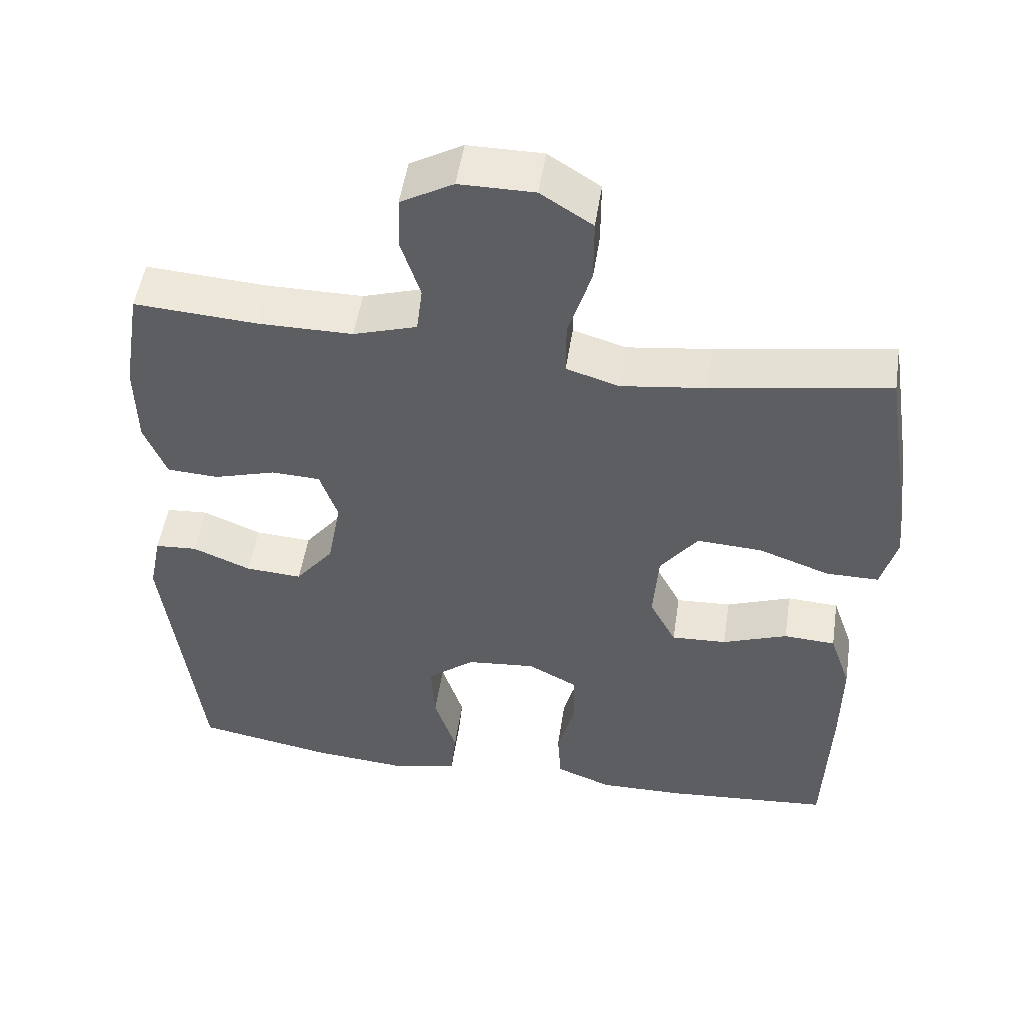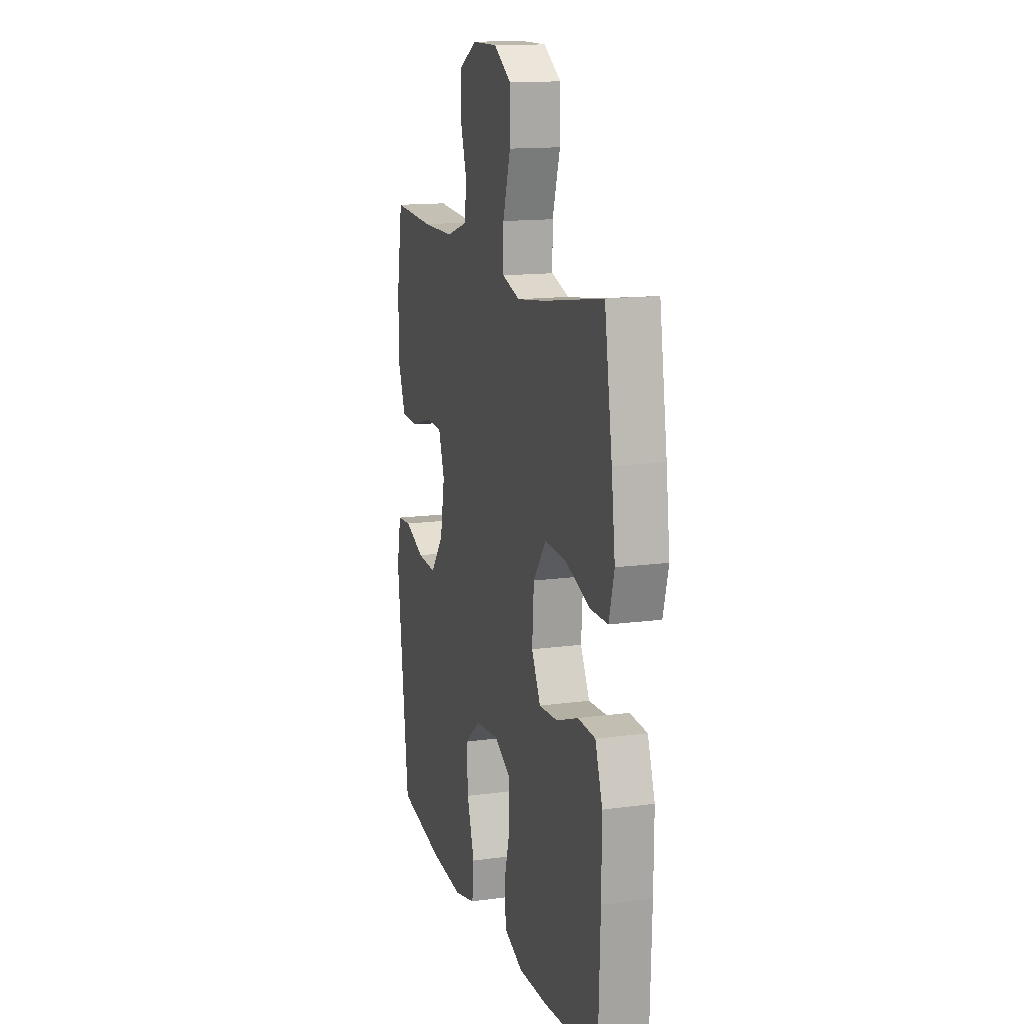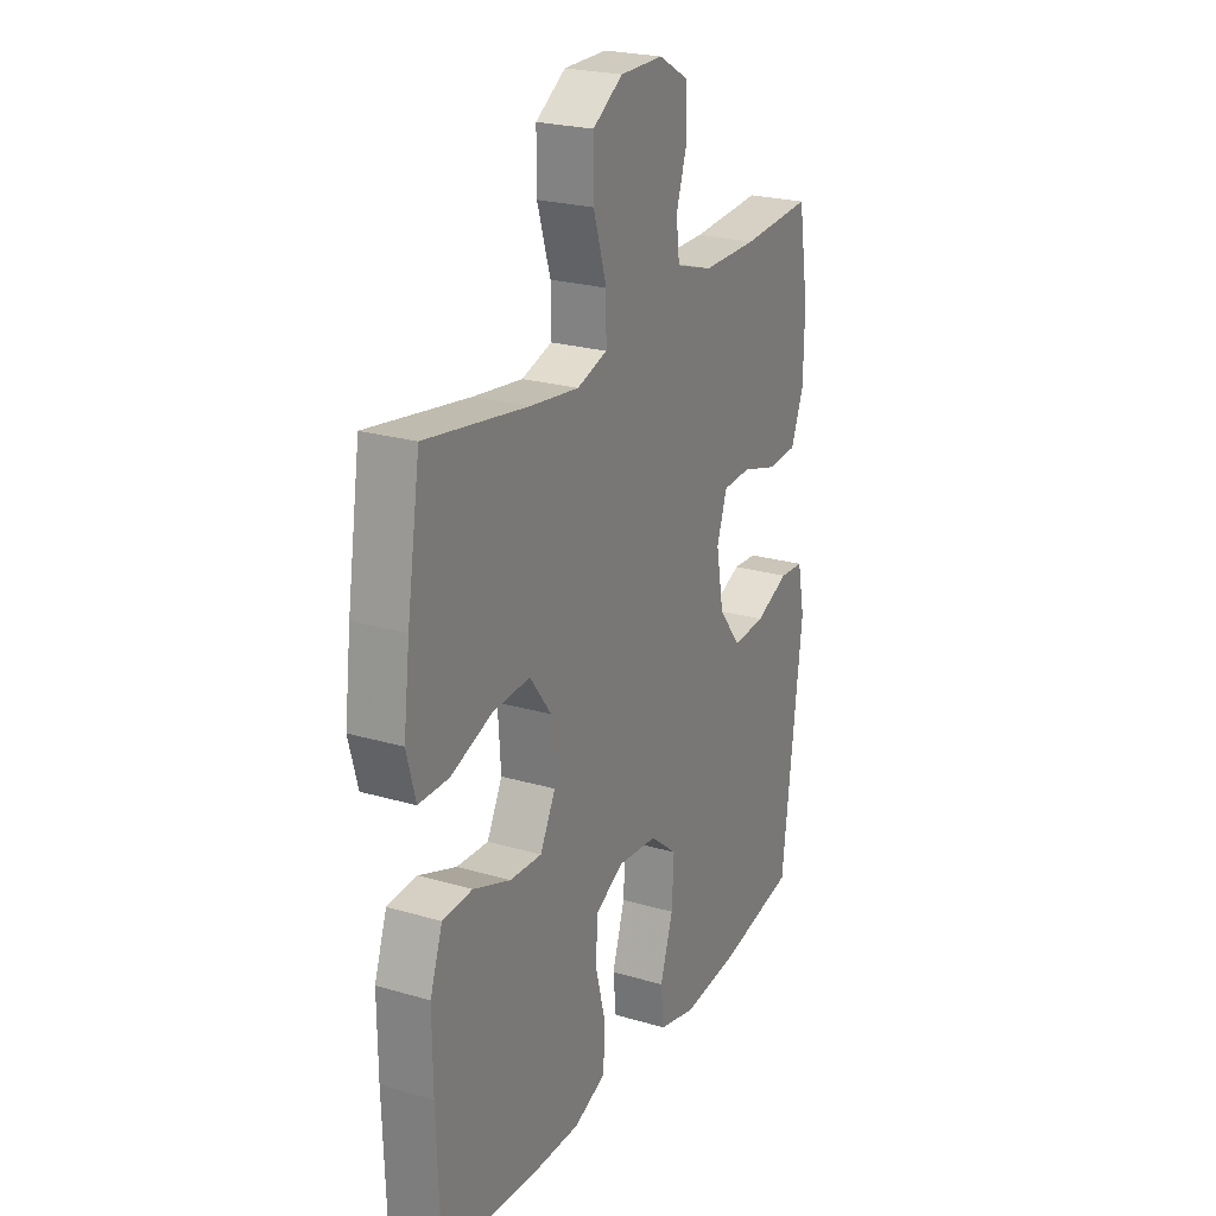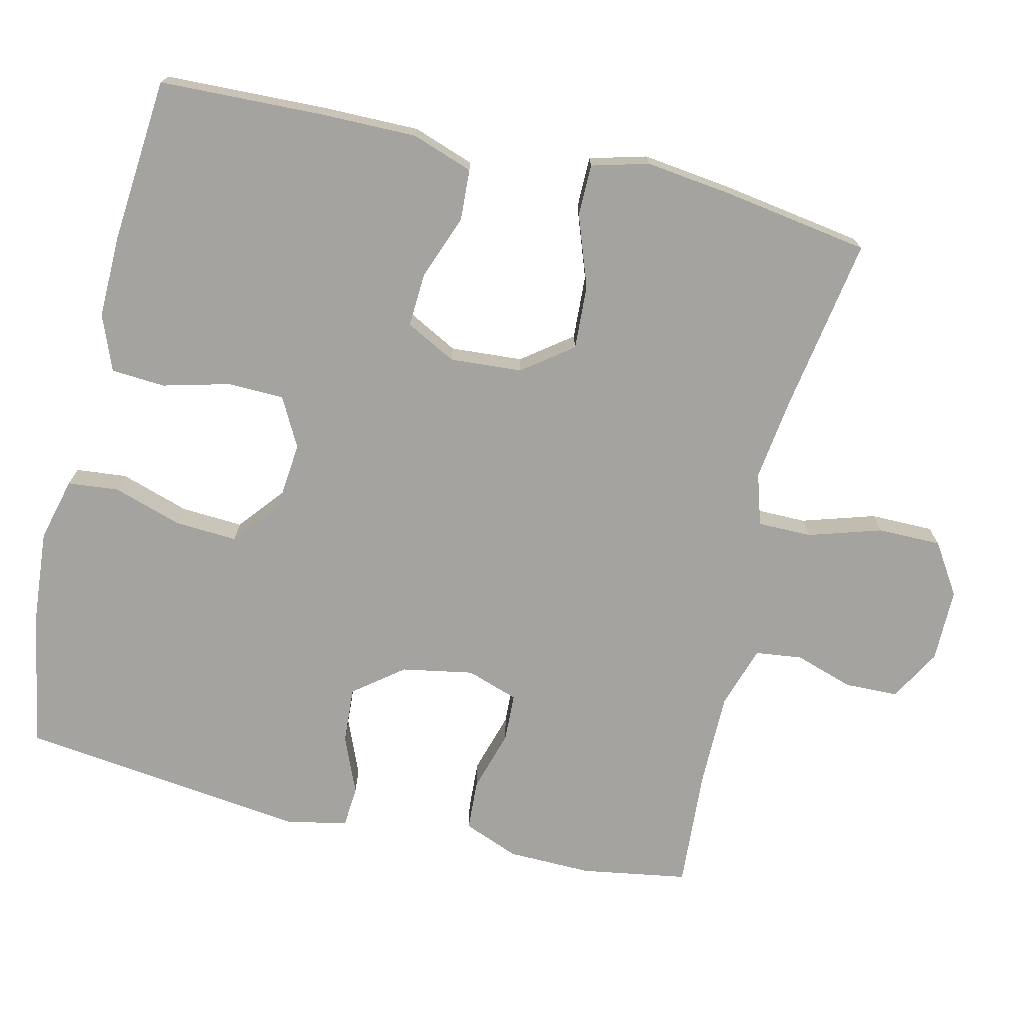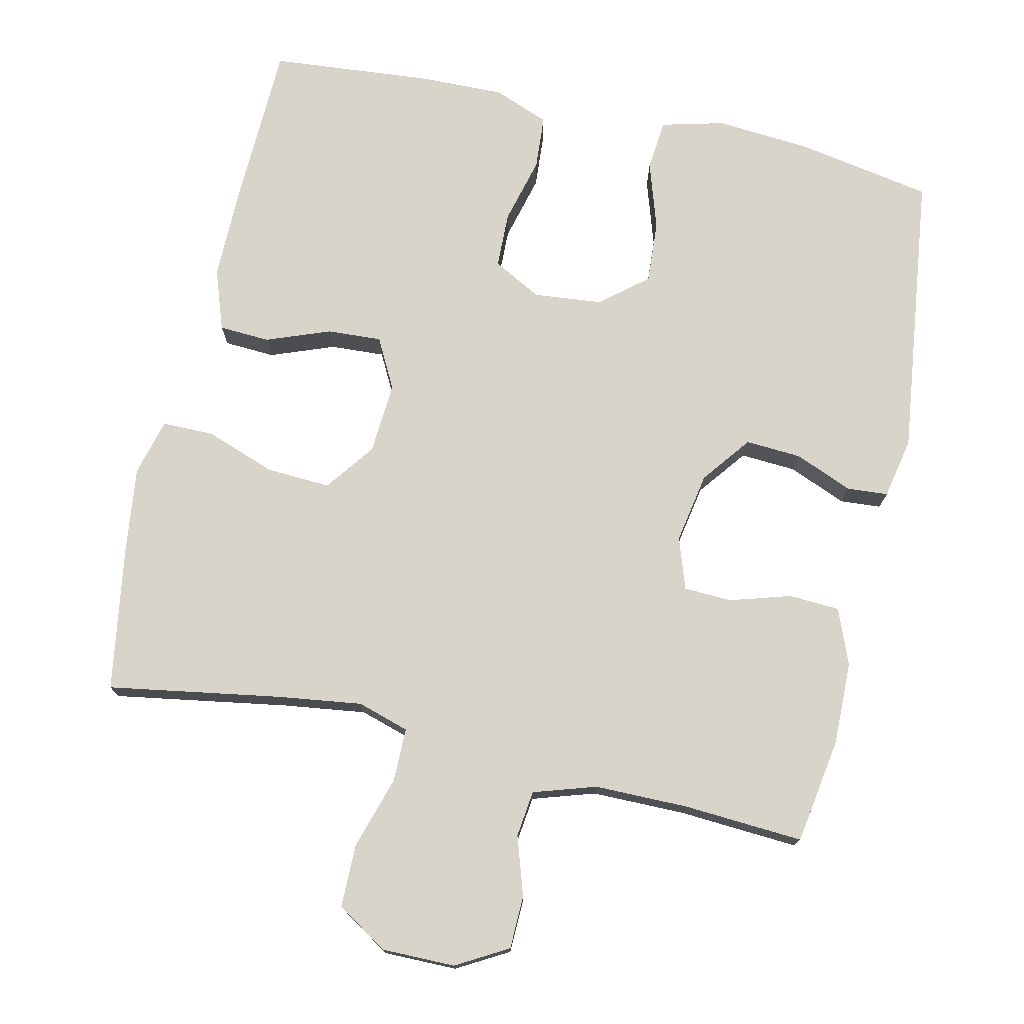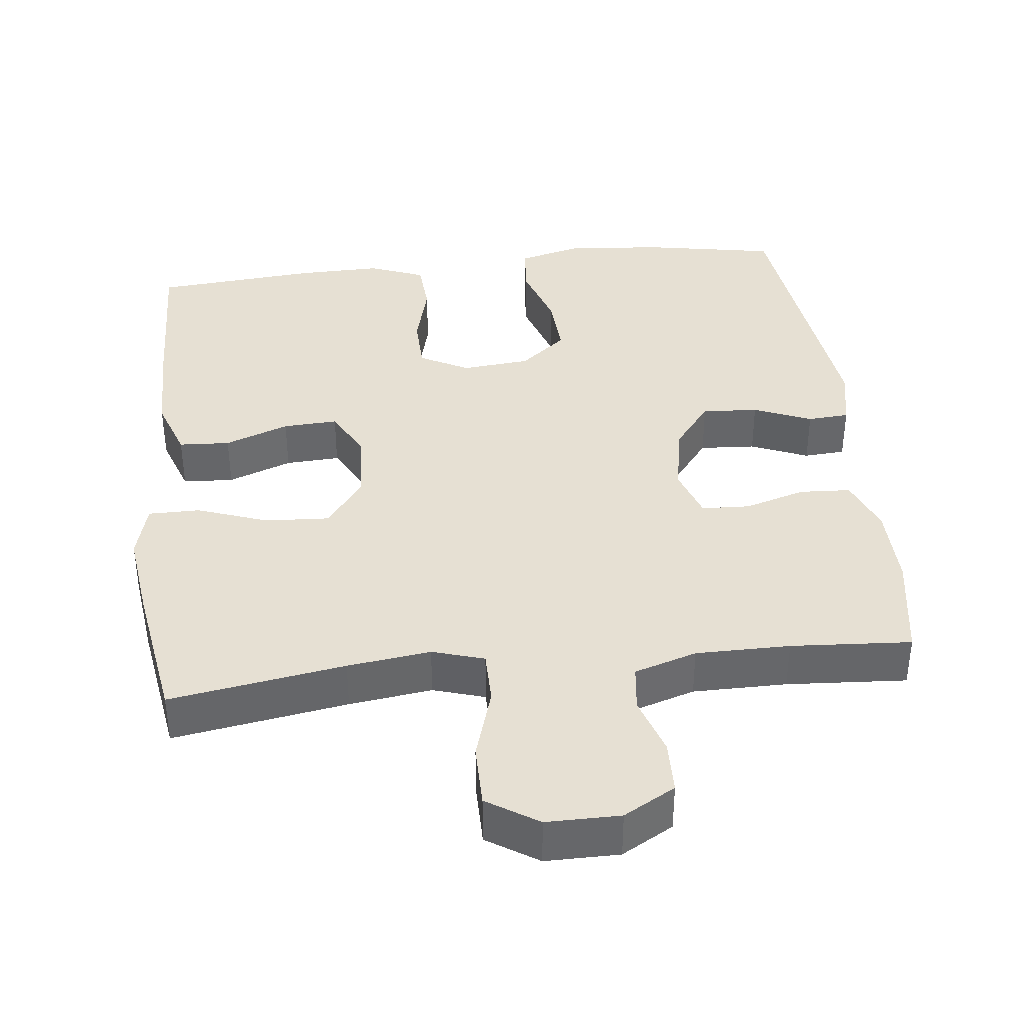
<metadata>
{"format":"obj","ext":"obj","renderer":"f3d","projection":"perspective","resolution":1024,"background":"white","views":[{"elev":51.0,"azim":-171.4,"up":"+Z"},{"elev":14.2,"azim":-106.7,"up":"+Z"},{"elev":23.7,"azim":-63.9,"up":"+Z"},{"elev":-72.8,"azim":-103.3,"up":"+Y"},{"elev":75.1,"azim":12.5,"up":"+Y"},{"elev":38.4,"azim":-6.5,"up":"+Y"}]}
</metadata>
<code>
v -0.5 0.07 -0.5
v -0.508 0.07 -0.273
v -0.509 0.07 -0.144
v -0.48 0.07 -0.06
v -0.41 0.07 -0.056
v -0.322 0.07 -0.089
v -0.247 0.07 -0.093
v -0.211 0.07 -0.024
v -0.218 0.07 0.075
v -0.269 0.07 0.143
v -0.357 0.07 0.138
v -0.454 0.07 0.103
v -0.525 0.07 0.103
v -0.546 0.07 0.181
v -0.531 0.07 0.303
v -0.5 0.07 0.5
v -0.26 0.07 0.461
v -0.146 0.07 0.446
v -0.075 0.07 0.468
v -0.075 0.07 0.542
v -0.106 0.07 0.642
v -0.106 0.07 0.729
v -0.036 0.07 0.774
v 0.065 0.07 0.774
v 0.136 0.07 0.734
v 0.138 0.07 0.661
v 0.112 0.07 0.58
v 0.12 0.07 0.516
v 0.206 0.07 0.489
v 0.335 0.07 0.489
v 0.5 0.07 0.5
v 0.524 0.07 0.354
v 0.522 0.07 0.239
v 0.492 0.07 0.163
v 0.422 0.07 0.159
v 0.338 0.07 0.184
v 0.272 0.07 0.181
v 0.248 0.07 0.11
v 0.266 0.07 0.012
v 0.318 0.07 -0.055
v 0.395 0.07 -0.05
v 0.474 0.07 -0.017
v 0.531 0.07 -0.021
v 0.548 0.07 -0.105
v 0.5 0.07 -0.5
v 0.315 0.07 -0.534
v 0.183 0.07 -0.545
v 0.096 0.07 -0.523
v 0.089 0.07 -0.453
v 0.119 0.07 -0.359
v 0.124 0.07 -0.273
v 0.06 0.07 -0.221
v -0.034 0.07 -0.212
v -0.101 0.07 -0.248
v -0.103 0.07 -0.325
v -0.079 0.07 -0.417
v -0.084 0.07 -0.491
v -0.16 0.07 -0.521
v -0.275 0.07 -0.519
v -0.5 0 -0.5
v -0.508 0 -0.273
v -0.509 0 -0.144
v -0.48 0 -0.06
v -0.41 0 -0.056
v -0.322 0 -0.089
v -0.247 0 -0.093
v -0.211 0 -0.024
v -0.218 0 0.075
v -0.269 0 0.143
v -0.357 0 0.138
v -0.454 0 0.103
v -0.525 0 0.103
v -0.546 0 0.181
v -0.531 0 0.303
v -0.5 0 0.5
v -0.26 0 0.461
v -0.146 0 0.446
v -0.075 0 0.468
v -0.075 0 0.542
v -0.106 0 0.642
v -0.106 0 0.729
v -0.036 0 0.774
v 0.065 0 0.774
v 0.136 0 0.734
v 0.138 0 0.661
v 0.112 0 0.58
v 0.12 0 0.516
v 0.206 0 0.489
v 0.335 0 0.489
v 0.5 0 0.5
v 0.524 0 0.354
v 0.522 0 0.239
v 0.492 0 0.163
v 0.422 0 0.159
v 0.338 0 0.184
v 0.272 0 0.181
v 0.248 0 0.11
v 0.266 0 0.012
v 0.318 0 -0.055
v 0.395 0 -0.05
v 0.474 0 -0.017
v 0.531 0 -0.021
v 0.548 0 -0.105
v 0.5 0 -0.5
v 0.315 0 -0.534
v 0.183 0 -0.545
v 0.096 0 -0.523
v 0.089 0 -0.453
v 0.119 0 -0.359
v 0.124 0 -0.273
v 0.06 0 -0.221
v -0.034 0 -0.212
v -0.101 0 -0.248
v -0.103 0 -0.325
v -0.079 0 -0.417
v -0.084 0 -0.491
v -0.16 0 -0.521
v -0.275 0 -0.519
f 55 56 57 58
f 54 55 58 59
f 47 48 49 50
f 47 50 51
f 46 47 51
f 45 46 51
f 44 45 51 52
f 41 42 43 44
f 40 41 44 52
f 33 34 35 36
f 33 36 37
f 30 31 32 33
f 29 30 33 37
f 28 29 37 38
f 24 25 26 27
f 24 27 28
f 23 24 28
f 20 21 22 23
f 19 20 23 28
f 18 19 28 38
f 14 15 16 17
f 11 12 13 14
f 10 11 14 17
f 9 10 17 18
f 3 4 5 6
f 3 6 7
f 2 3 7
f 54 59 1 2
f 53 54 2 7
f 39 40 52 53
f 39 53 7 8
f 18 38 39
f 8 9 18 39
f 117 116 115 114
f 118 117 114 113
f 109 108 107 106
f 110 109 106
f 110 106 105
f 110 105 104
f 111 110 104 103
f 103 102 101 100
f 111 103 100 99
f 95 94 93 92
f 96 95 92
f 92 91 90 89
f 96 92 89 88
f 97 96 88 87
f 86 85 84 83
f 87 86 83
f 87 83 82
f 82 81 80 79
f 87 82 79 78
f 97 87 78 77
f 76 75 74 73
f 73 72 71 70
f 76 73 70 69
f 77 76 69 68
f 65 64 63 62
f 66 65 62
f 66 62 61
f 61 60 118 113
f 66 61 113 112
f 112 111 99 98
f 67 66 112 98
f 98 97 77
f 98 77 68 67
f 1 60 61 2
f 2 61 62 3
f 3 62 63 4
f 4 63 64 5
f 5 64 65 6
f 6 65 66 7
f 7 66 67 8
f 8 67 68 9
f 9 68 69 10
f 10 69 70 11
f 11 70 71 12
f 12 71 72 13
f 13 72 73 14
f 14 73 74 15
f 15 74 75 16
f 16 75 76 17
f 17 76 77 18
f 18 77 78 19
f 19 78 79 20
f 20 79 80 21
f 21 80 81 22
f 22 81 82 23
f 23 82 83 24
f 24 83 84 25
f 25 84 85 26
f 26 85 86 27
f 27 86 87 28
f 28 87 88 29
f 29 88 89 30
f 30 89 90 31
f 31 90 91 32
f 32 91 92 33
f 33 92 93 34
f 34 93 94 35
f 35 94 95 36
f 36 95 96 37
f 37 96 97 38
f 38 97 98 39
f 39 98 99 40
f 40 99 100 41
f 41 100 101 42
f 42 101 102 43
f 43 102 103 44
f 44 103 104 45
f 45 104 105 46
f 46 105 106 47
f 47 106 107 48
f 48 107 108 49
f 49 108 109 50
f 50 109 110 51
f 51 110 111 52
f 52 111 112 53
f 53 112 113 54
f 54 113 114 55
f 55 114 115 56
f 56 115 116 57
f 57 116 117 58
f 58 117 118 59
f 59 118 60 1

</code>
